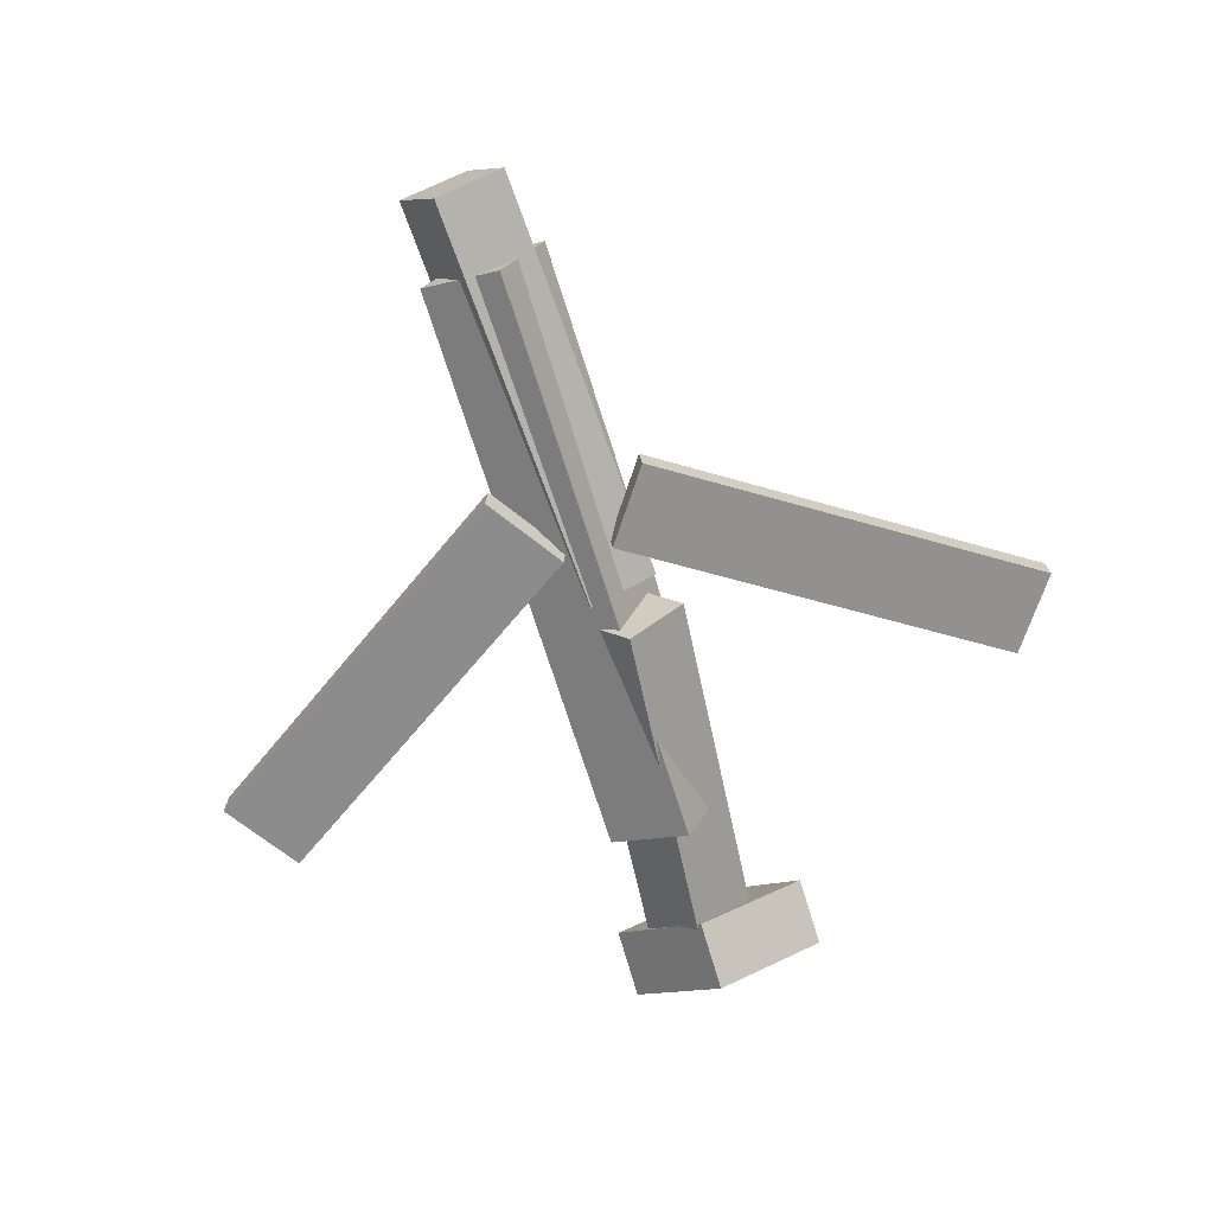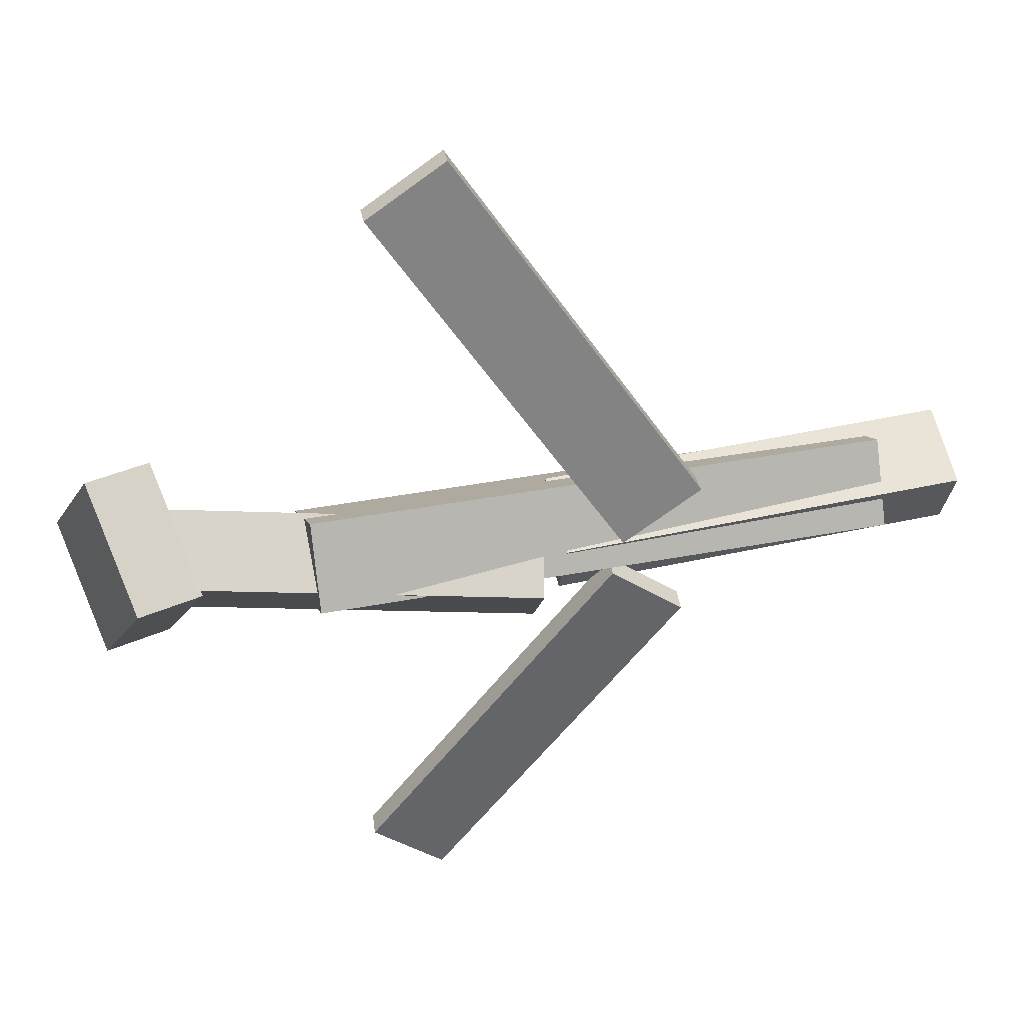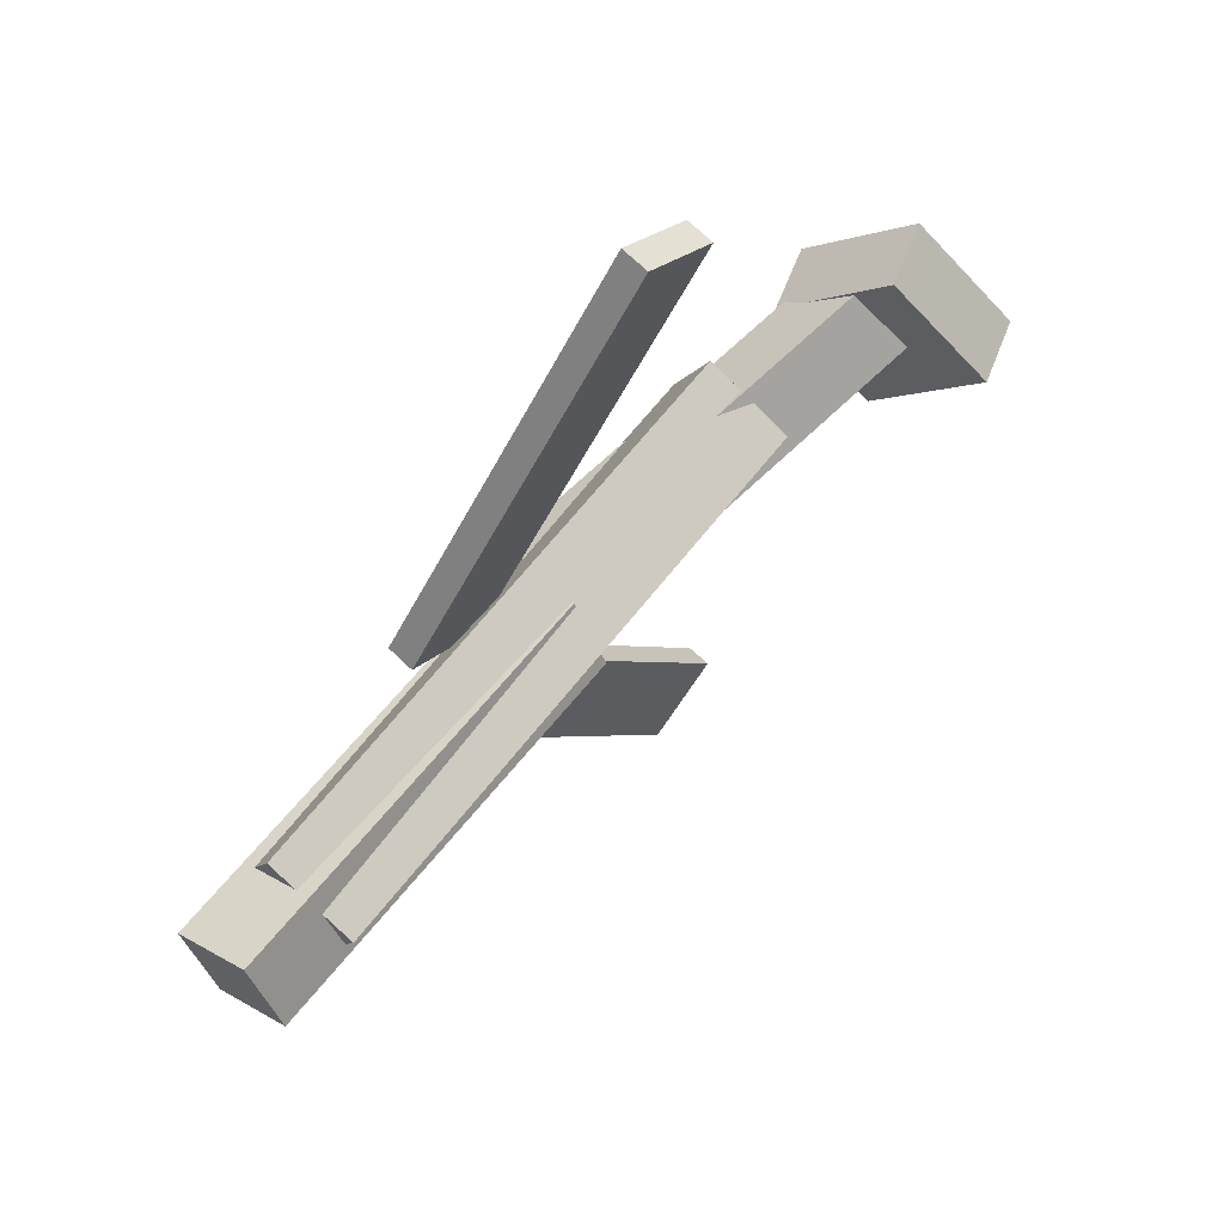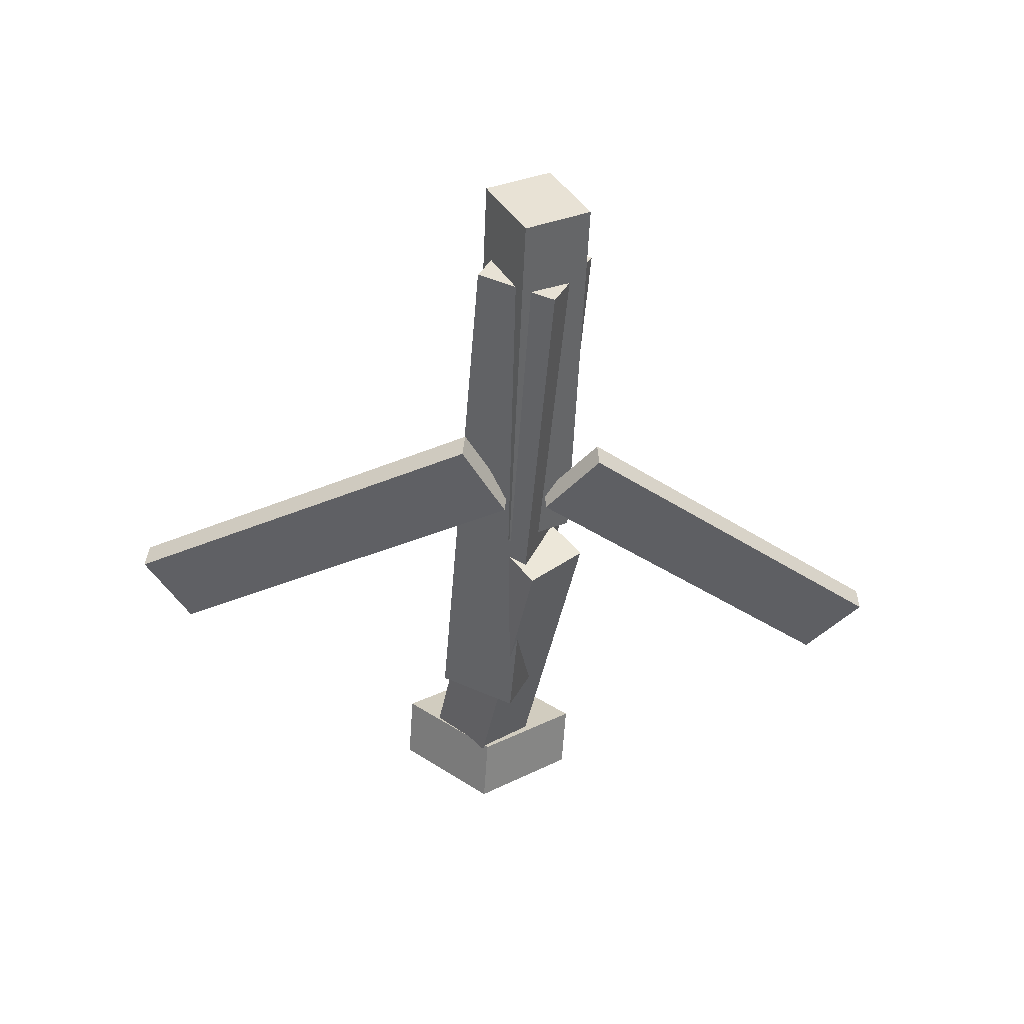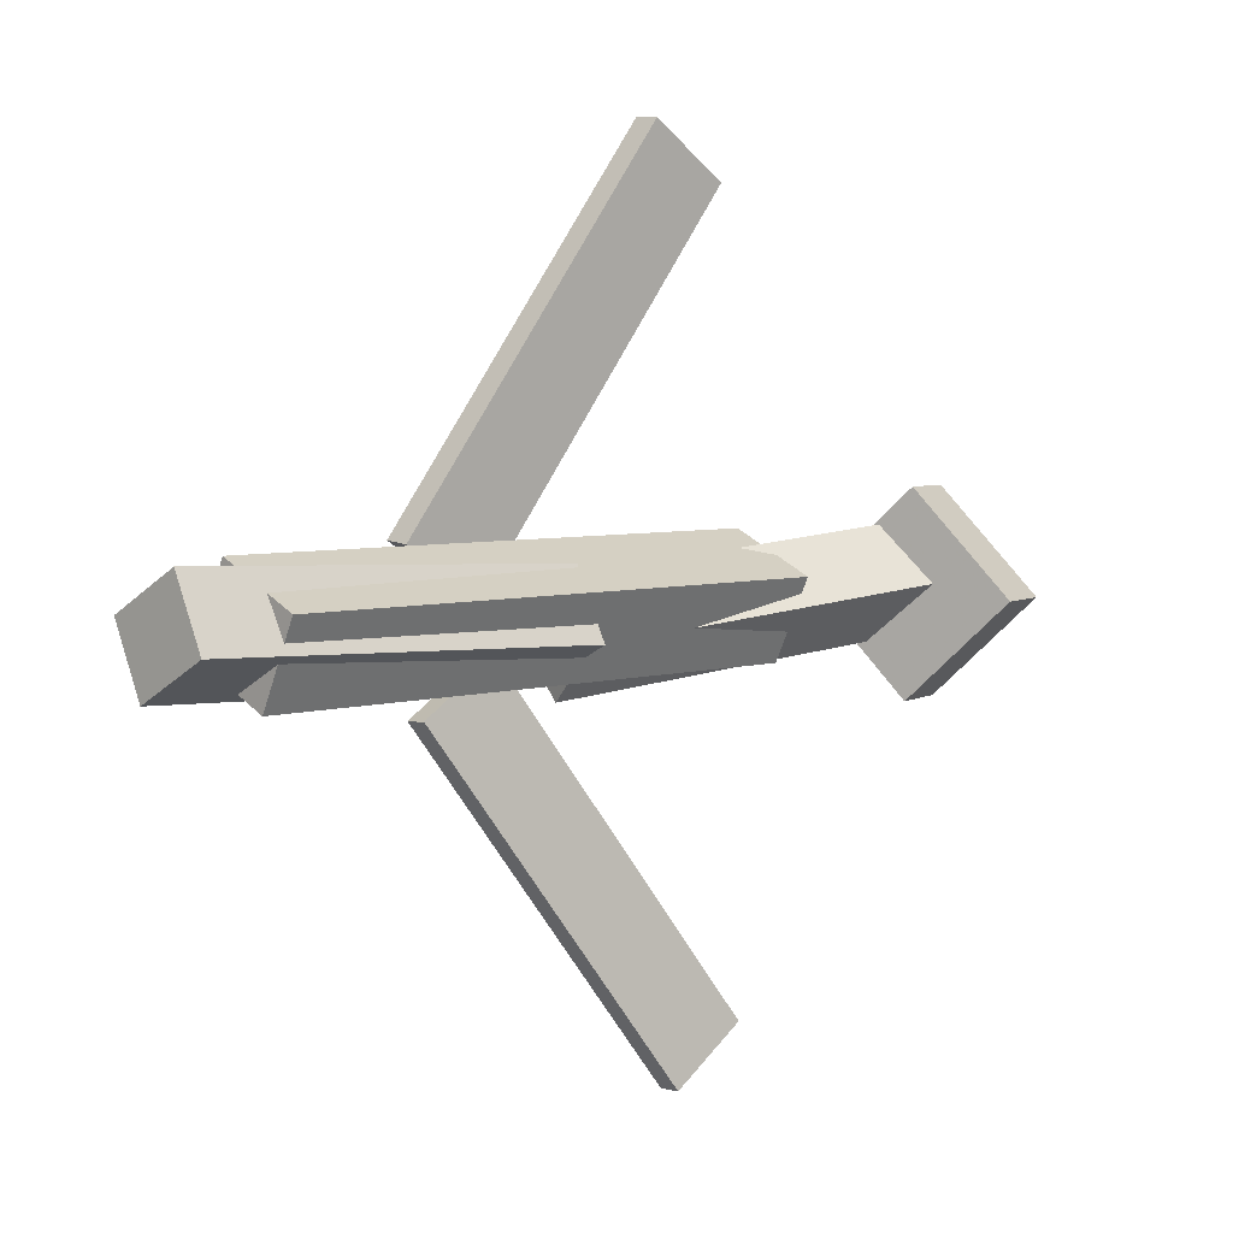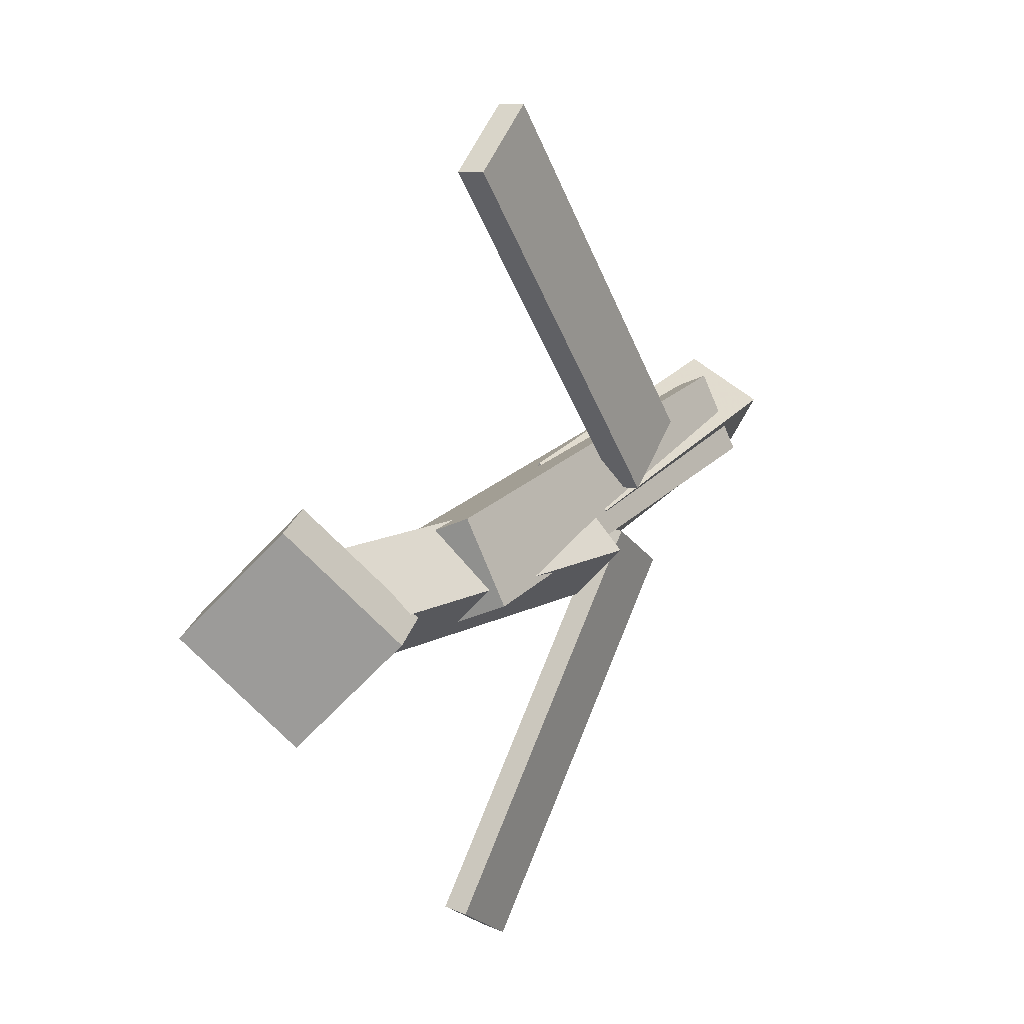
<metadata>
{"format":"obj","ext":"obj","renderer":"f3d","projection":"perspective","resolution":1024,"background":"white","views":[{"elev":-71.4,"azim":107.8,"up":"+Y"},{"elev":34.5,"azim":-14.7,"up":"+Z"},{"elev":63.8,"azim":128.2,"up":"+Z"},{"elev":-49.9,"azim":85.6,"up":"+Y"},{"elev":4.5,"azim":135.3,"up":"+Z"},{"elev":17.9,"azim":-63.4,"up":"+Z"}]}
</metadata>
<code>
v 0.1173 -0.07047 -0.06166
v 0.06275 -0.06647 -0.02223
v 0.1149 -0.08896 -0.06307
v 0.06037 -0.08495 -0.02365
v -0.06594 -0.02715 -0.3195
v -0.1205 -0.02315 -0.2801
v -0.06832 -0.04564 -0.321
v -0.1229 -0.04163 -0.2815
f 1.0 7.0 5.0
f 1.0 3.0 7.0
f 1.0 4.0 3.0
f 1.0 2.0 4.0
f 3.0 8.0 7.0
f 3.0 4.0 8.0
f 5.0 7.0 8.0
f 5.0 8.0 6.0
f 1.0 5.0 6.0
f 1.0 6.0 2.0
f 2.0 6.0 8.0
f 2.0 8.0 4.0
v -0.1655 -0.0676 0.04976
v 0.2762 -0.06418 0.04866
v -0.166 -0.003396 0.01915
v 0.2756 3.185e-05 0.01806
v -0.1654 -0.09628 -0.0104
v 0.2763 -0.09285 -0.01149
v -0.166 -0.03207 -0.041
v 0.2757 -0.02864 -0.0421
f 9.0 15.0 13.0
f 9.0 11.0 15.0
f 9.0 12.0 11.0
f 9.0 10.0 12.0
f 11.0 16.0 15.0
f 11.0 12.0 16.0
f 13.0 15.0 16.0
f 13.0 16.0 14.0
f 9.0 13.0 14.0
f 9.0 14.0 10.0
f 10.0 14.0 16.0
f 10.0 16.0 12.0
v -0.2868 -0.02782 -0.02957
v -0.2885 -0.06519 0.01218
v -0.2758 0.01613 0.01022
v -0.2775 -0.02124 0.05197
v 0.001306 -0.07368 -0.0587
v -0.0004222 -0.1111 -0.01695
v 0.01233 -0.02973 -0.0189
v 0.0106 -0.0671 0.02285
f 17.0 23.0 21.0
f 17.0 19.0 23.0
f 17.0 20.0 19.0
f 17.0 18.0 20.0
f 19.0 24.0 23.0
f 19.0 20.0 24.0
f 21.0 23.0 24.0
f 21.0 24.0 22.0
f 17.0 21.0 22.0
f 17.0 22.0 18.0
f 18.0 22.0 24.0
f 18.0 24.0 20.0
v 0.3347 -0.03113 0.04645
v 0.3364 -0.004084 -0.003678
v 0.02177 -0.0322 0.03504
v 0.0235 -0.005151 -0.01509
v 0.336 -0.08757 0.01604
v 0.3377 -0.06052 -0.03409
v 0.02307 -0.08863 0.004633
v 0.0248 -0.06158 -0.0455
f 25.0 31.0 29.0
f 25.0 27.0 31.0
f 25.0 28.0 27.0
f 25.0 26.0 28.0
f 27.0 32.0 31.0
f 27.0 28.0 32.0
f 29.0 31.0 32.0
f 29.0 32.0 30.0
f 25.0 29.0 30.0
f 25.0 30.0 26.0
f 26.0 30.0 32.0
f 26.0 32.0 28.0
v -0.2688 -0.003521 -0.07296
v -0.3181 -0.01839 -0.07317
v -0.2914 0.07056 -0.0002226
v -0.3407 0.05569 -0.0004239
v -0.248 -0.07343 0.004699
v -0.2973 -0.0883 0.004498
v -0.2707 0.0006553 0.07744
v -0.32 -0.01422 0.07724
f 33.0 39.0 37.0
f 33.0 35.0 39.0
f 33.0 36.0 35.0
f 33.0 34.0 36.0
f 35.0 40.0 39.0
f 35.0 36.0 40.0
f 37.0 39.0 40.0
f 37.0 40.0 38.0
f 33.0 37.0 38.0
f 33.0 38.0 34.0
f 34.0 38.0 40.0
f 34.0 40.0 36.0
v 0.1231 -0.09831 0.05088
v 0.06425 -0.09653 0.01175
v 0.1249 -0.07776 0.04898
v 0.06614 -0.07598 0.009848
v -0.05608 -0.05677 0.322
v -0.1149 -0.05499 0.2829
v -0.0542 -0.03622 0.3201
v -0.113 -0.03444 0.281
f 41.0 47.0 45.0
f 41.0 43.0 47.0
f 41.0 44.0 43.0
f 41.0 42.0 44.0
f 43.0 48.0 47.0
f 43.0 44.0 48.0
f 45.0 47.0 48.0
f 45.0 48.0 46.0
f 41.0 45.0 46.0
f 41.0 46.0 42.0
f 42.0 46.0 48.0
f 42.0 48.0 44.0

</code>
